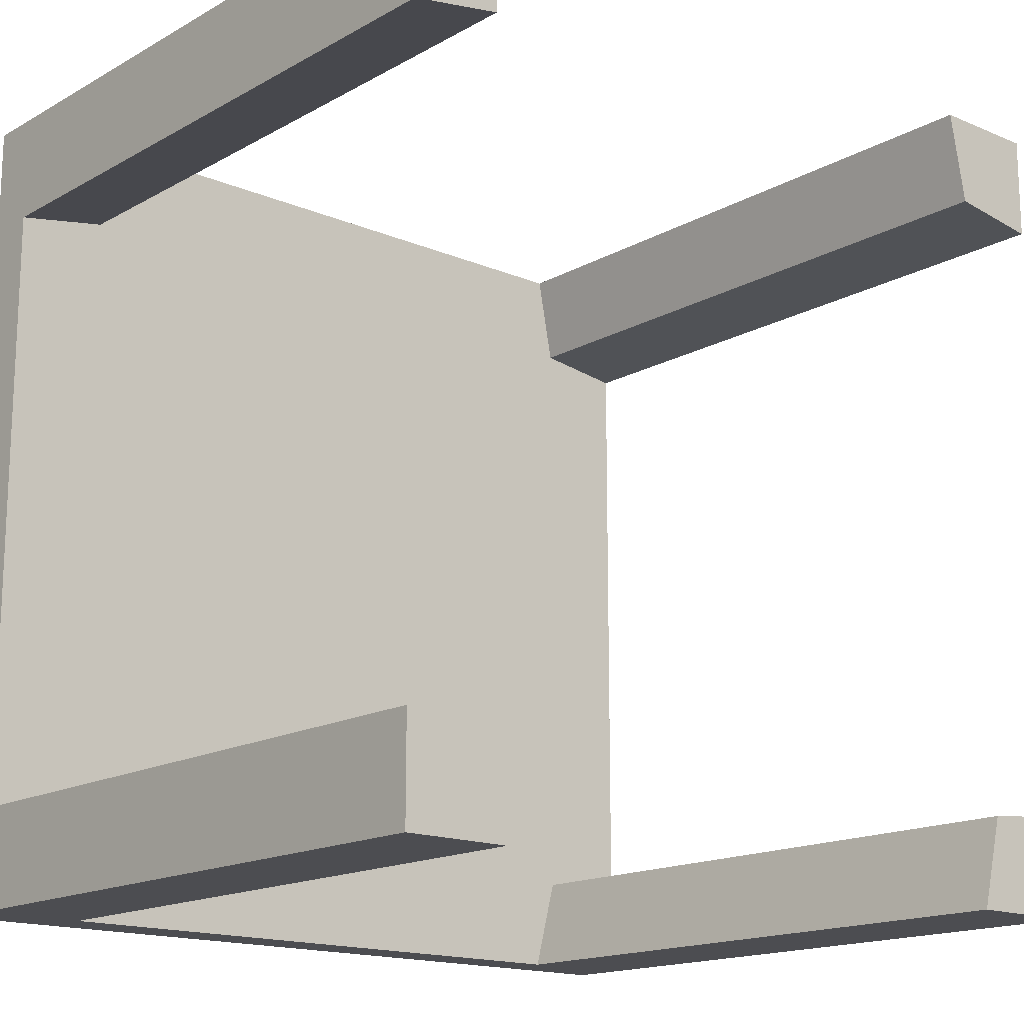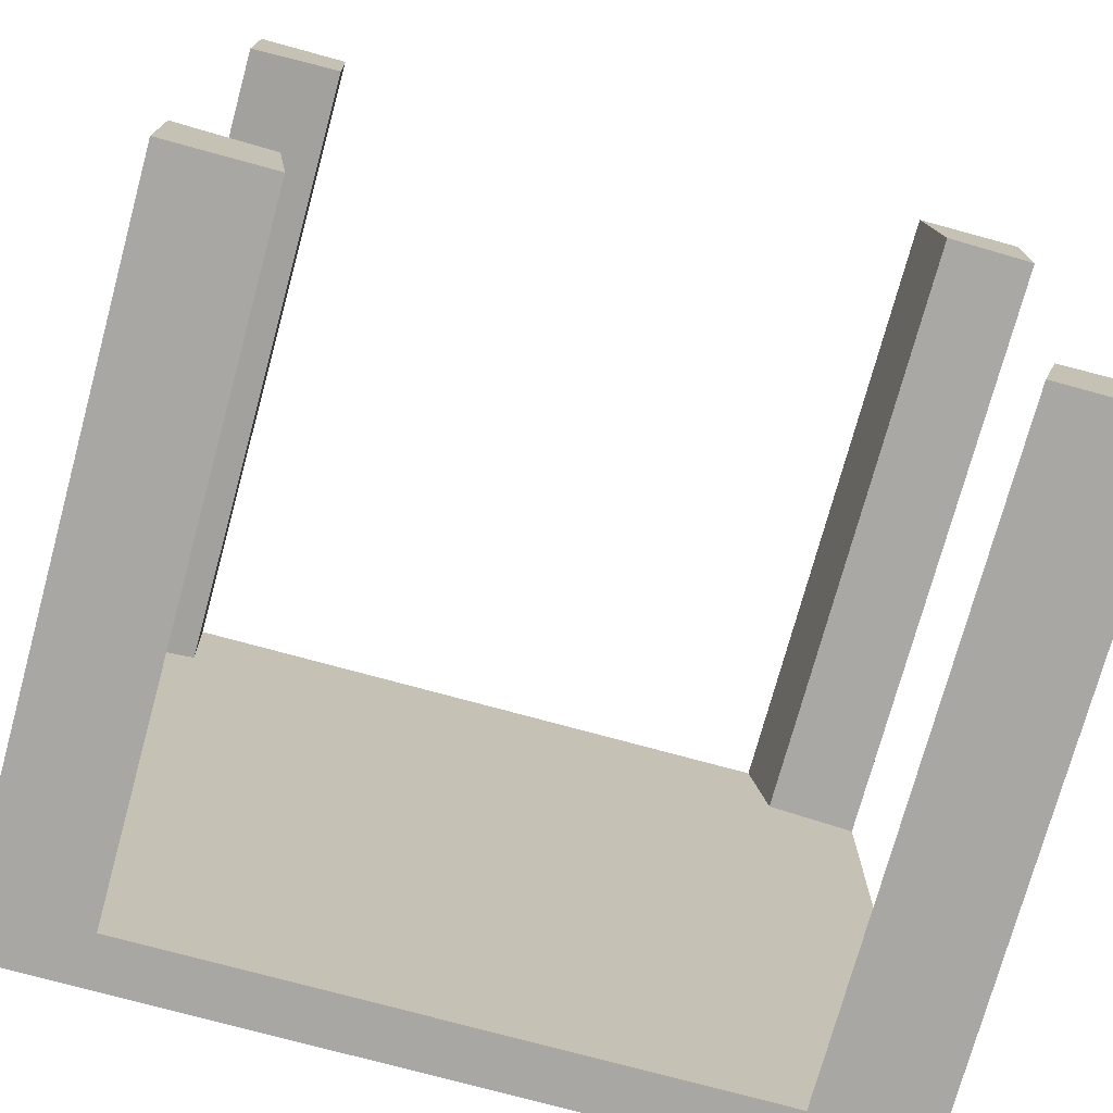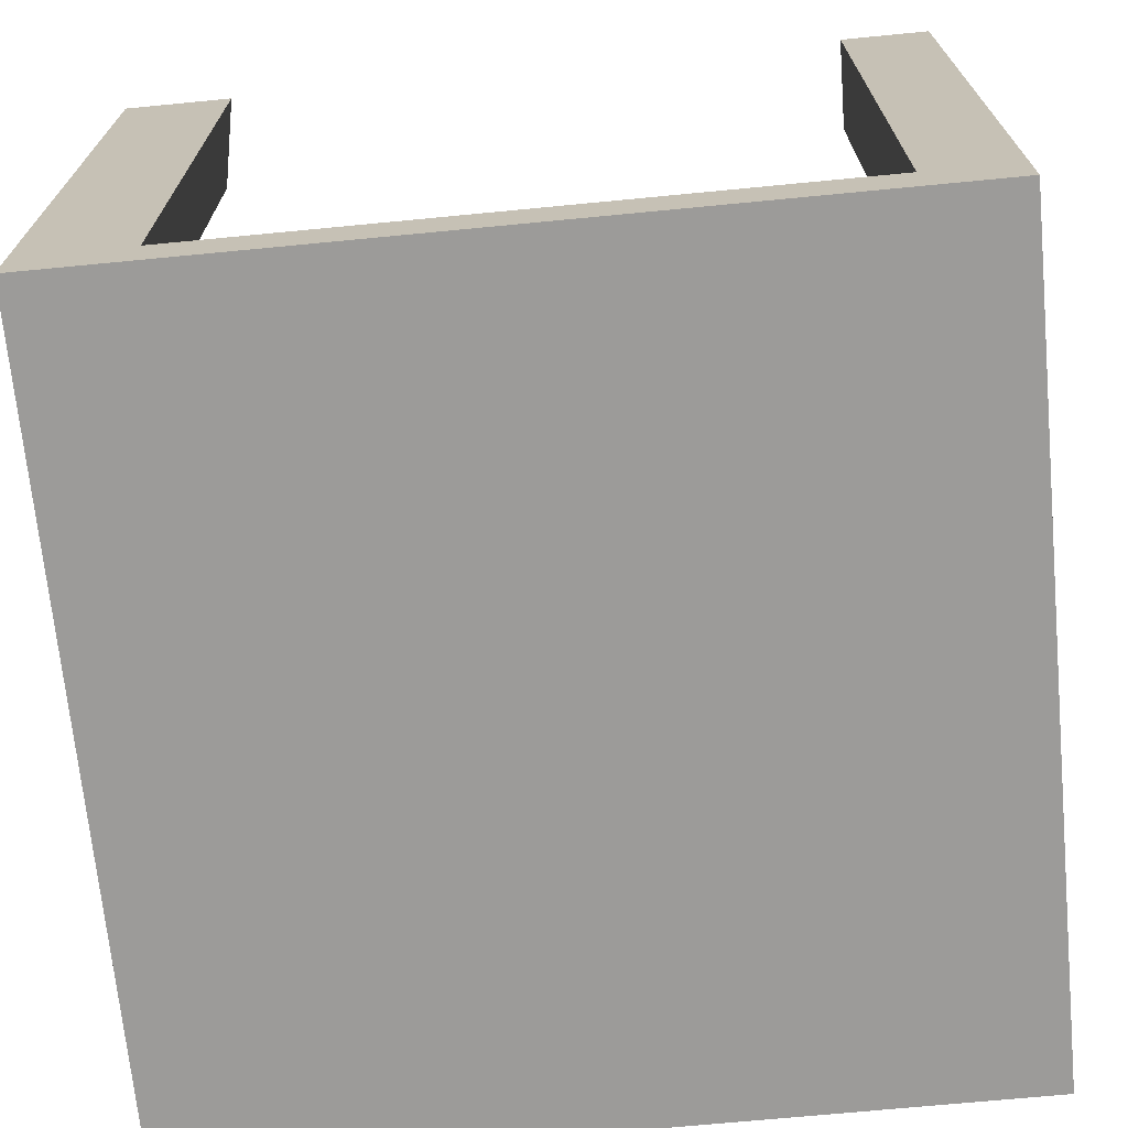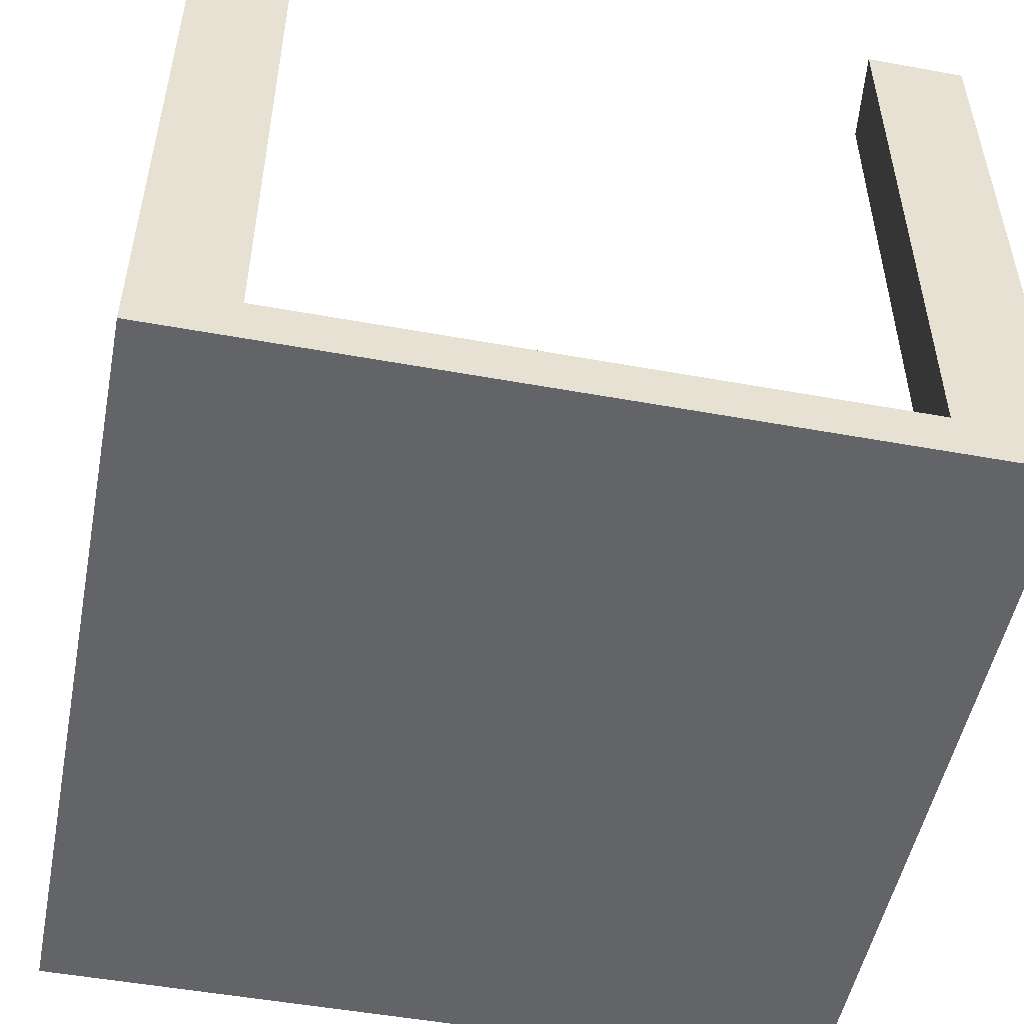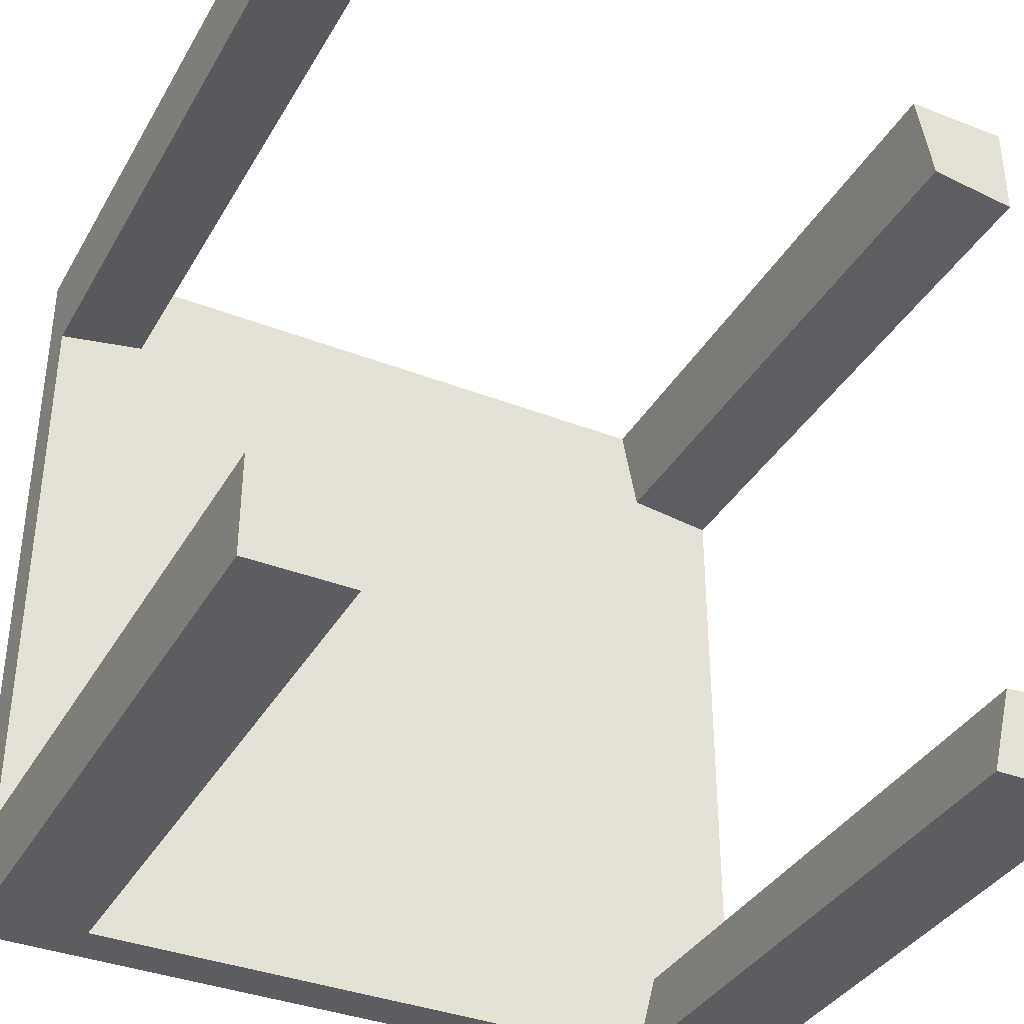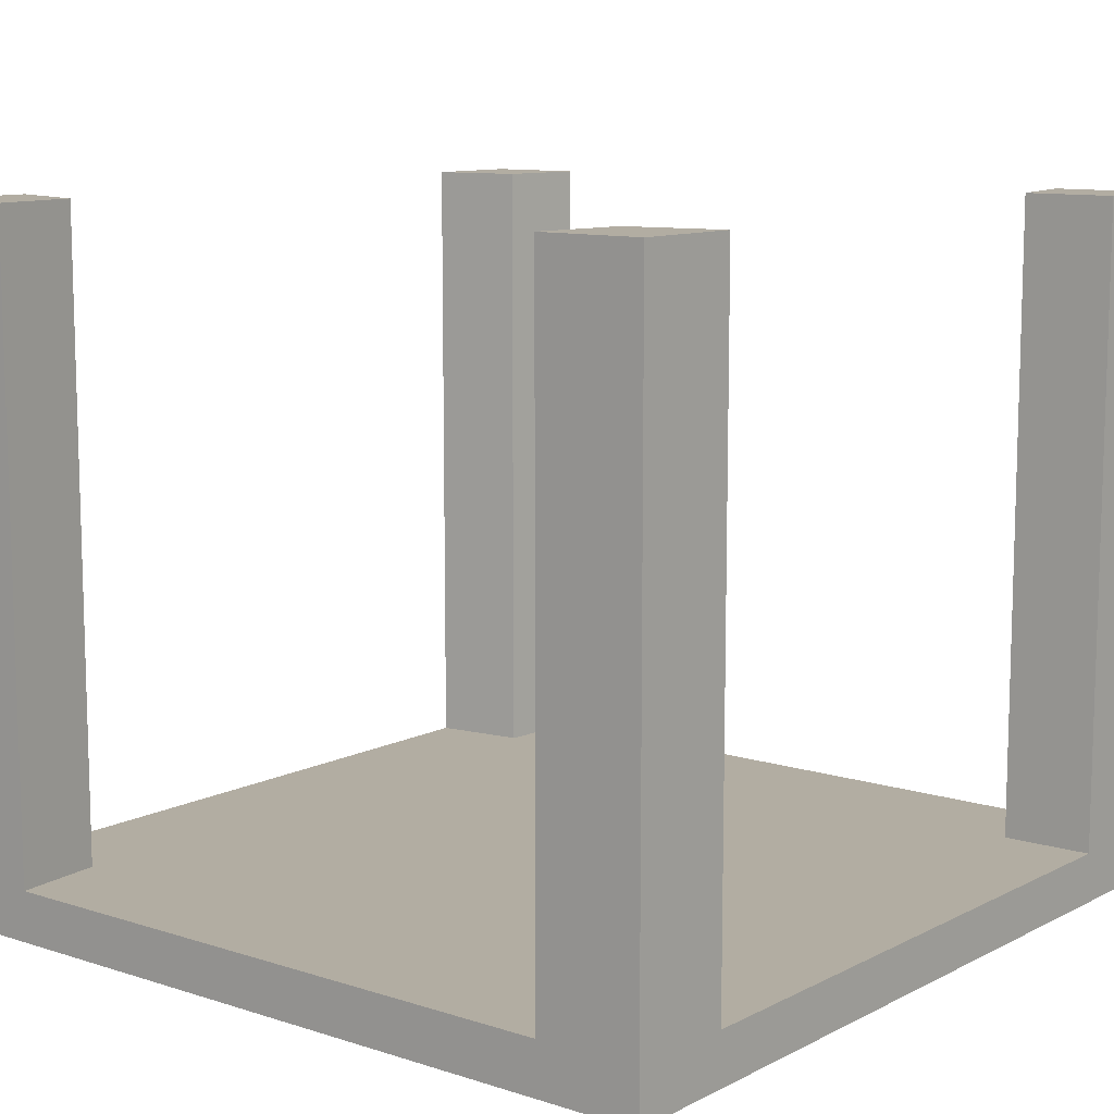
<metadata>
{"format":"obj","ext":"obj","renderer":"f3d","projection":"perspective","resolution":1024,"background":"white","views":[{"elev":-16.1,"azim":-41.1,"up":"+Y"},{"elev":-74.5,"azim":-15.3,"up":"+Y"},{"elev":-69.9,"azim":-174.5,"up":"+Z"},{"elev":-51.1,"azim":78.8,"up":"+Z"},{"elev":-36.8,"azim":-26.8,"up":"+Y"},{"elev":10.6,"azim":128.7,"up":"+Z"}]}
</metadata>
<code>
o Cube
v 1 1 -0.06163
v 0.7766 0.7766 0.06163
v -1 1 -0.06163
v -0.7766 0.7766 0.06163
v 1 -1 -0.06163
v 0.7766 -0.7766 0.06163
v -1 -1 -0.06163
v -0.7766 -0.7766 0.06163
v 1 -1 0.06163
v -1 -1 0.06163
v 1 1 0.06163
v -1 1 0.06163
v -1 0.7357 0.06163
v -0.7819 1 0.06163
v 0.7343 1 0.06163
v 1 0.7481 0.06163
v 1 -0.756 0.06163
v 0.7191 -1 0.06163
v -1 -0.7555 0.06163
v -0.746 -1 0.06163
v -0.746 -1 1.62
v -1 -1 1.62
v 1 -0.756 1.62
v 1 -1 1.62
v -1 0.7357 1.62
v -1 1 1.62
v 0.7343 1 1.62
v 1 1 1.62
v 0.7766 -0.7766 1.62
v -0.7766 -0.7766 1.62
v 0.7766 0.7766 1.62
v -0.7766 0.7766 1.62
v -0.7819 1 1.62
v 1 0.7481 1.62
v 0.7191 -1 1.62
v -1 -0.7555 1.62
f 1 5 7 3
f 12 3 7 10 19 13
f 10 7 5 9 18 20
f 6 2 4 8
f 11 1 3 12 14 15
f 9 5 1 11 16 17
f 6 8 20 18
f 2 6 17 16
f 8 4 13 19
f 4 2 15 14
f 11 15 27 28
f 8 19 36 30
f 15 2 31 27
f 19 10 22 36
f 6 18 35 29
f 9 17 23 24
f 4 14 33 32
f 12 13 25 26
f 25 32 26
f 33 26 32
f 27 31 28
f 34 28 31
f 23 29 24
f 35 24 29
f 36 22 30
f 21 30 22
f 16 11 28 34
f 2 16 34 31
f 20 8 30 21
f 14 12 26 33
f 17 6 29 23
f 13 4 32 25
f 10 20 21 22
f 18 9 24 35

</code>
